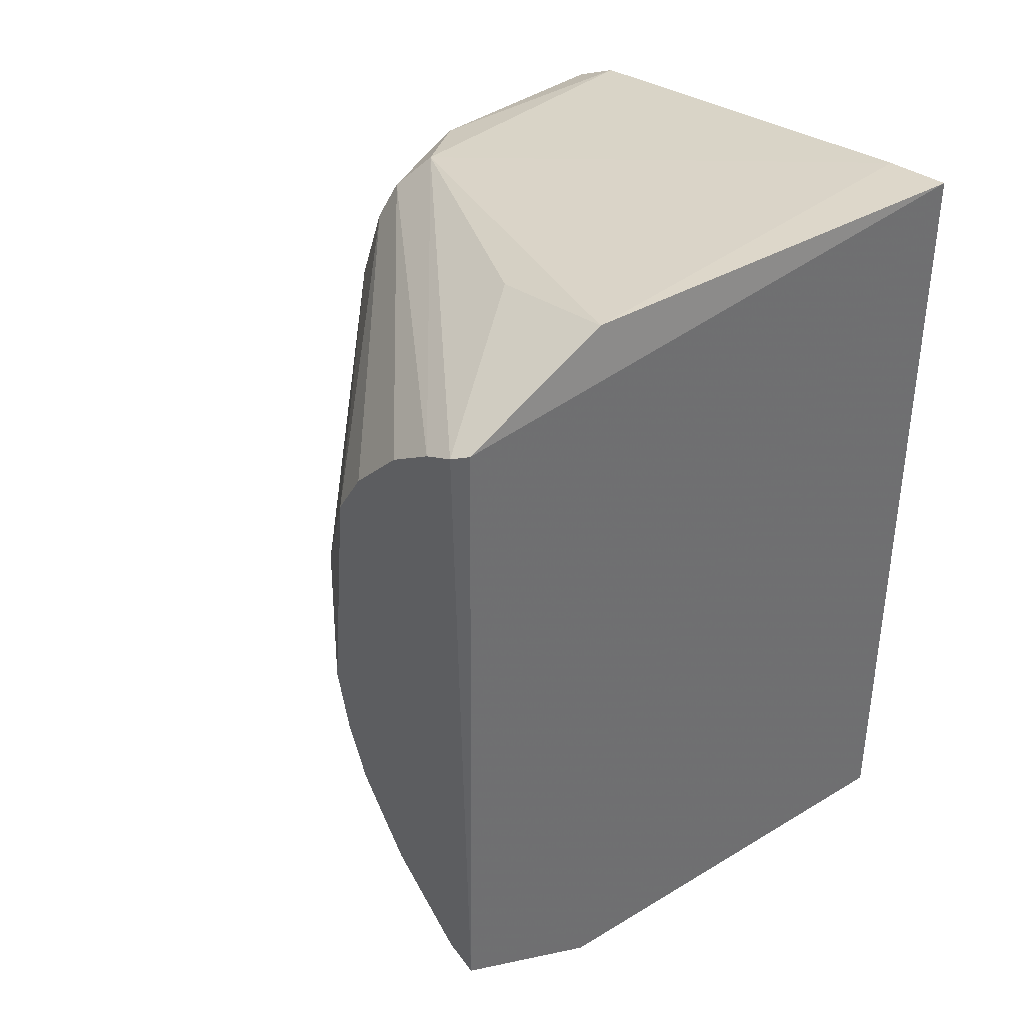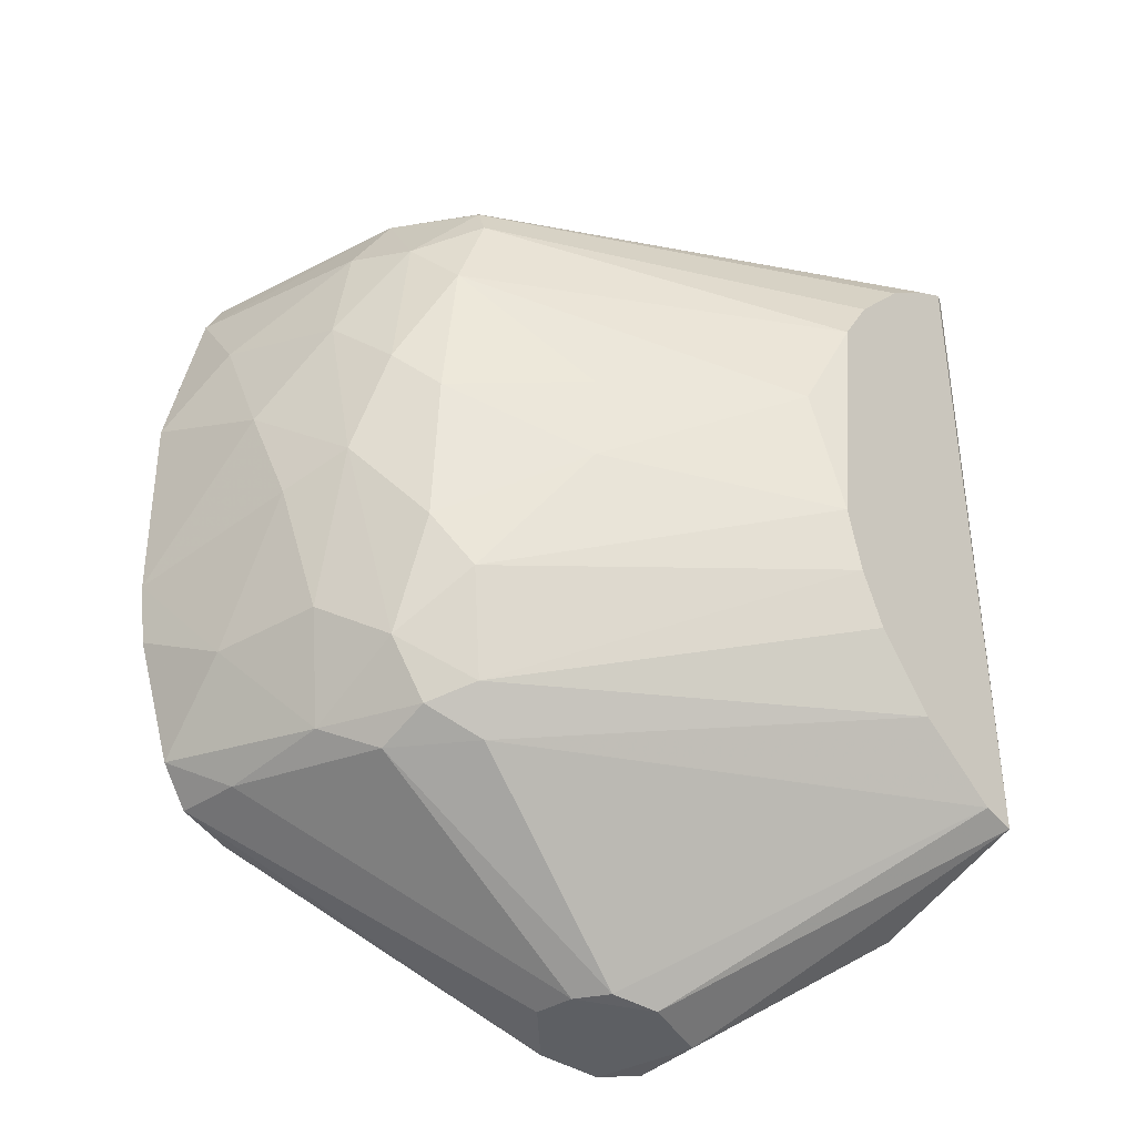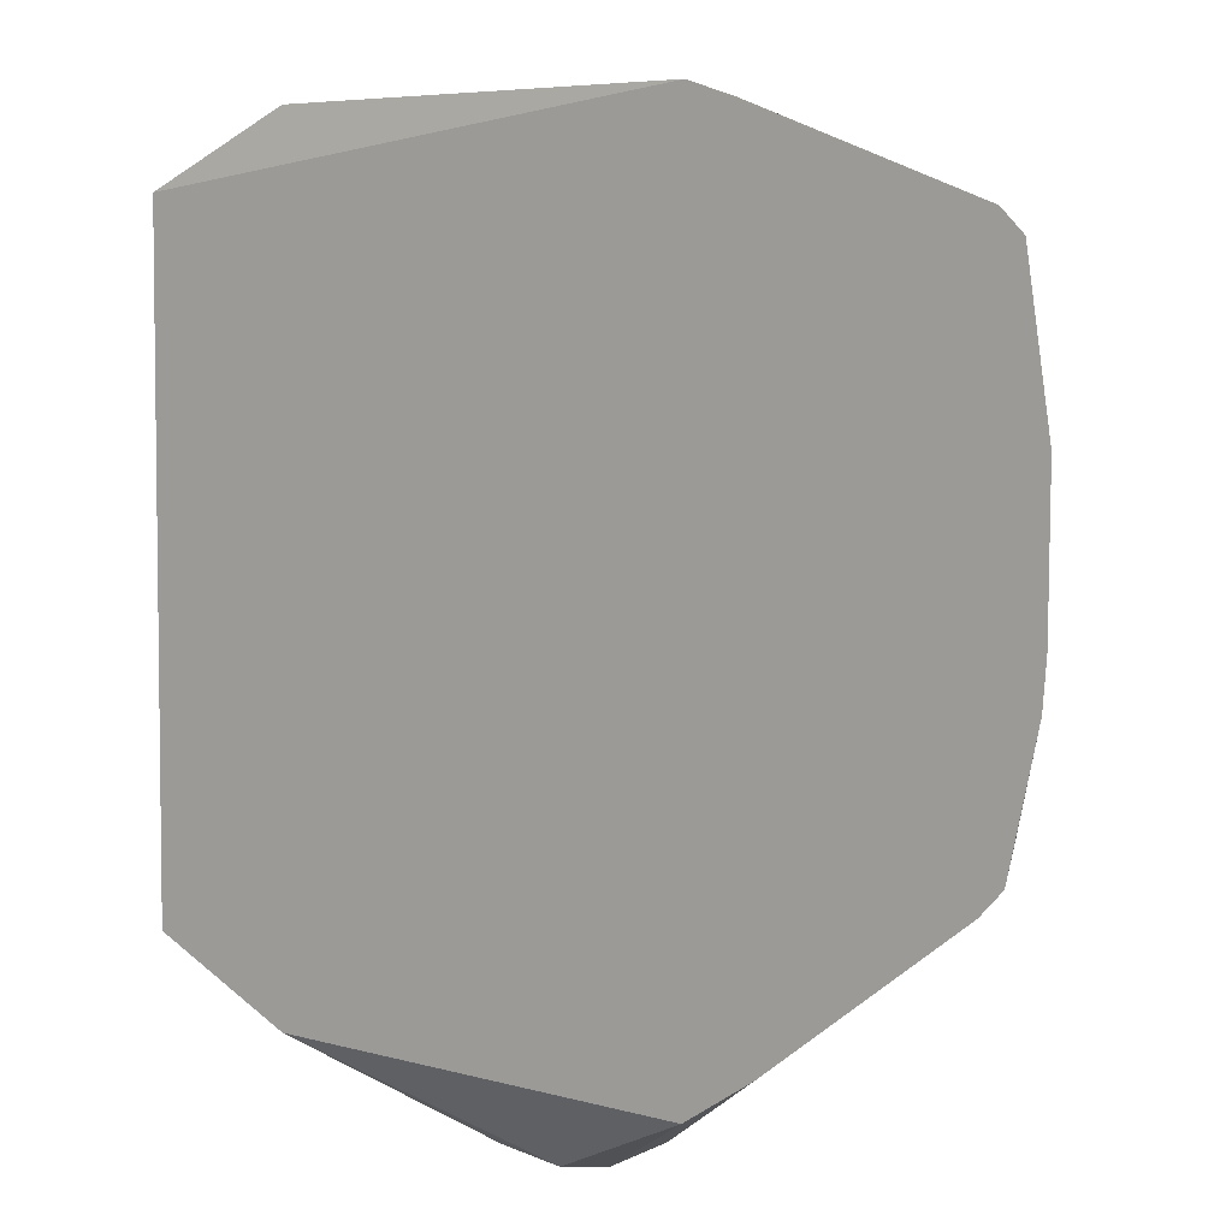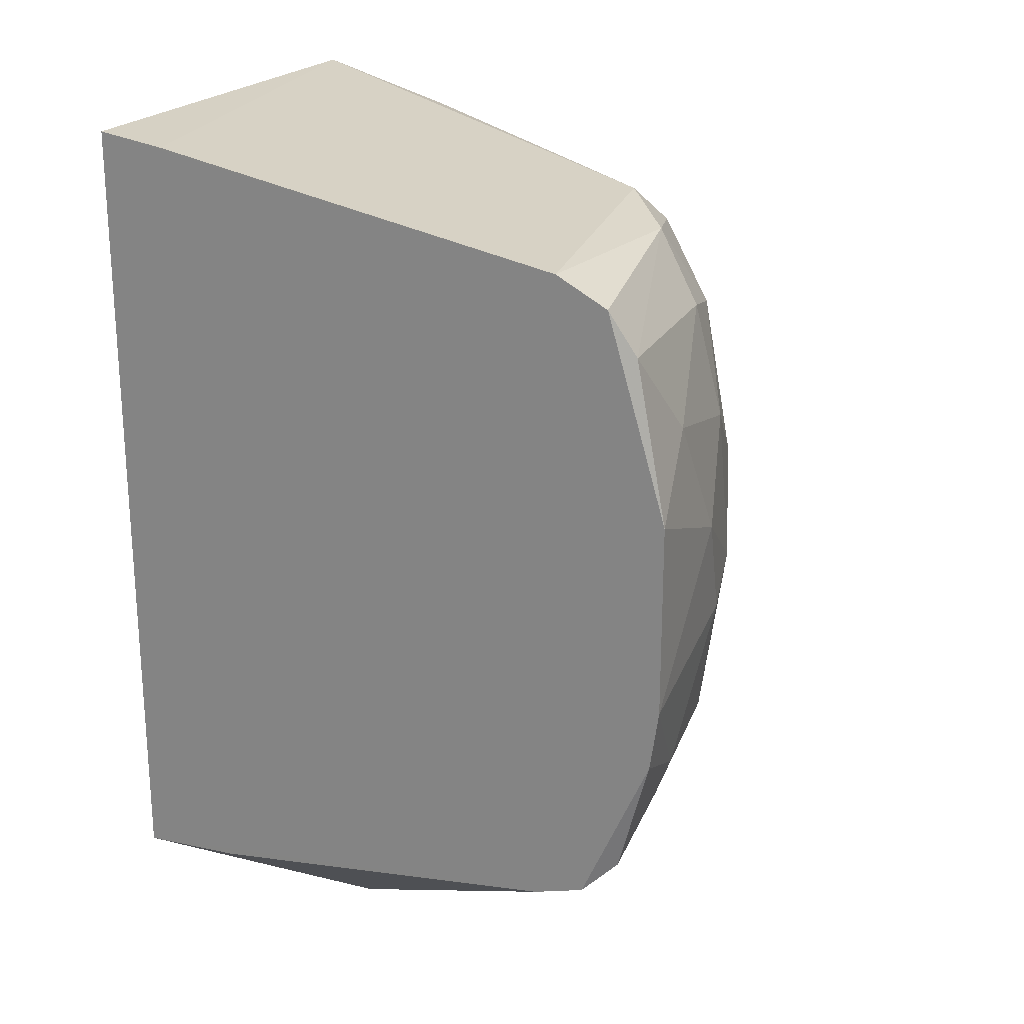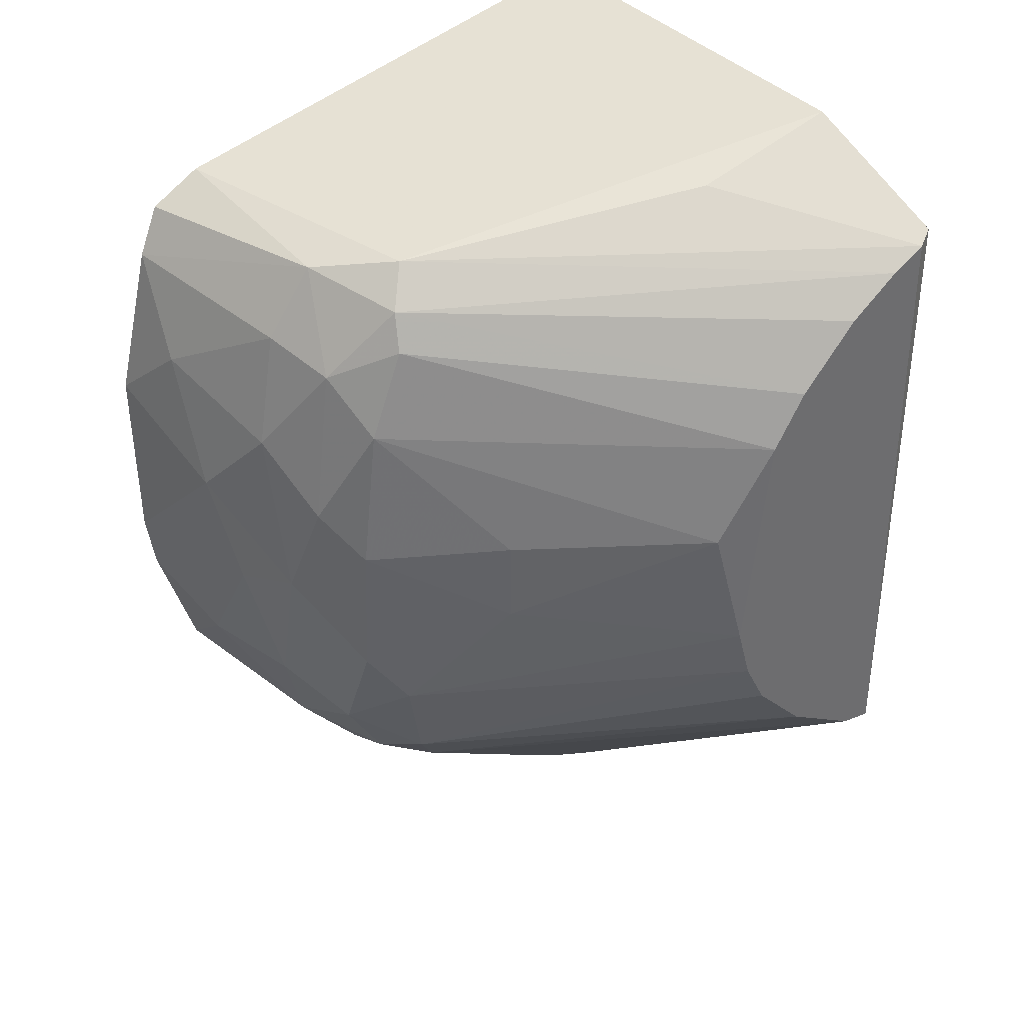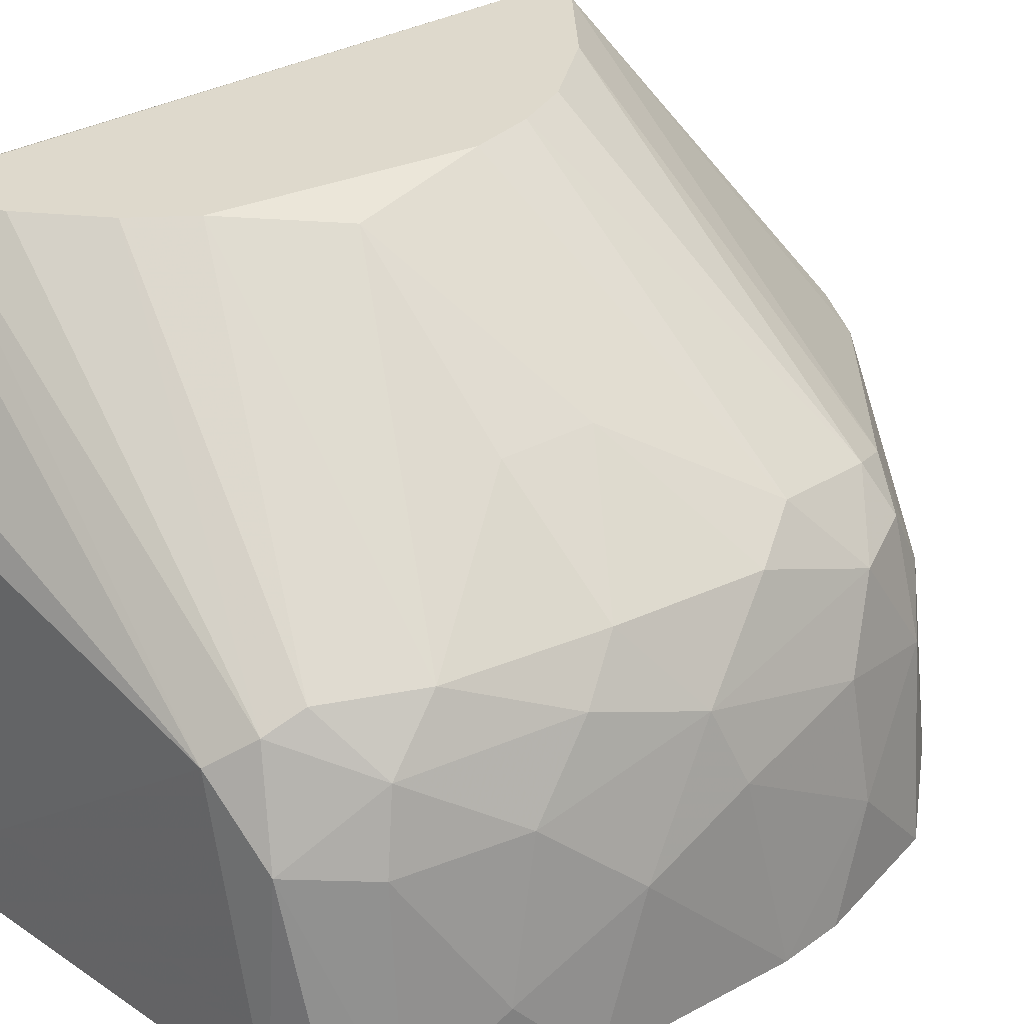
<metadata>
{"format":"obj","ext":"obj","renderer":"f3d","projection":"perspective","resolution":1024,"background":"white","views":[{"elev":38.2,"azim":52.5,"up":"+Y"},{"elev":-34.5,"azim":-47.5,"up":"+Y"},{"elev":7.0,"azim":126.3,"up":"+Y"},{"elev":22.7,"azim":-152.8,"up":"+Y"},{"elev":39.1,"azim":-38.6,"up":"+Y"},{"elev":32.1,"azim":-127.2,"up":"+Z"}]}
</metadata>
<code>
v -0.1329 -0.02416 0.013
v -0.1329 0.007272 0.03488
v -0.1219 -0.04877 0.02393
v -0.1219 -0.04877 0.013
v -0.1219 -0.03647 0.05675
v -0.1219 -0.04603 0.04171
v -0.1219 0.004529 0.06494
v -0.1219 -0.01869 0.06358
v -0.1219 0.03598 0.05675
v -0.06315 0.05786 0.07726
v -0.07409 -0.01185 0.1032
v -0.03991 0.06334 0.07862
v -0.1178 0.04966 0.04718
v -0.1288 0.04008 0.01437
v -0.1288 0.02094 0.04718
v -0.1288 -0.005034 0.05265
v -0.06999 0.02505 0.1032
v -0.05905 -0.07887 0.03898
v -0.1247 0.03872 0.04581
v -0.1247 0.04693 0.013
v -0.0782 0.008636 0.1005
v -0.0782 -0.07613 0.05129
v -0.0782 -0.07613 0.04445
v -0.1137 -0.05152 0.013
v -0.1137 0.04145 0.06494
v -0.05495 -0.06108 0.01301
v -0.05495 -0.07887 0.04445
v -0.05495 0.04283 0.1032
v -0.04401 -0.05014 0.1032
v -0.1315 -0.009113 0.04171
v -0.1315 0.02641 0.02531
v -0.1274 -0.02963 0.04581
v -0.1274 -0.0433 0.01437
v -0.06862 -0.07748 0.03624
v -0.06862 -0.07748 0.05948
v -0.1165 -0.04603 0.05812
v -0.1165 -0.0269 0.06768
v -0.1165 0.05103 0.013
v -0.1165 -0.05014 0.04992
v -0.04674 0.0483 0.1032
v -0.05769 -0.04056 0.1032
v -0.05769 -0.07887 0.05676
v -0.1343 0.01547 0.013
v -0.1343 -0.0146 0.013
v -0.06452 0.03325 0.1032
v -0.07546 -0.07613 0.05676
v -0.04127 0.05103 0.1032
v -0.1124 -0.0433 0.06494
v -0.1124 0.04693 0.06221
v -0.1192 0.02778 0.06494
v -0.1302 -0.031 0.02804
v -0.07136 -0.02143 0.1032
v -0.1083 -0.05014 0.06221
v -0.1083 0.0524 0.05812
v -0.04948 0.06197 0.01301
v -0.126 0.01137 0.05812
v -0.06725 -0.02963 0.1032
v -0.03855 -0.0515 0.1032
v -0.03855 0.06334 0.01301
v -0.03855 -0.06246 0.01301
v -0.03855 -0.06246 0.07999
v -0.03855 0.05239 0.1019
v -0.1042 0.007272 0.07999
v -0.1042 -0.006398 0.07999
f 49 13 9
f 56 50 9
f 13 19 9
f 25 49 9
f 50 25 9
f 58 62 47
f 19 15 9
f 62 12 47
f 40 58 47
f 54 40 47
f 16 32 5
f 15 56 9
f 8 16 5
f 31 19 14
f 37 8 5
f 32 6 5
f 36 48 5
f 6 36 5
f 12 54 10
f 15 2 16
f 56 15 16
f 8 7 16
f 7 56 16
f 2 30 16
f 30 32 16
f 43 31 14
f 20 43 14
f 48 37 5
f 10 54 47
f 50 7 63
f 39 6 3
f 19 13 14
f 64 21 63
f 21 50 63
f 40 49 28
f 45 40 28
f 49 45 28
f 23 18 22
f 39 3 22
f 3 23 22
f 35 46 22
f 46 39 22
f 18 35 22
f 42 35 18
f 4 23 3
f 27 42 18
f 23 34 18
f 34 60 18
f 33 6 51
f 1 33 51
f 6 32 51
f 32 30 51
f 30 44 51
f 44 1 51
f 48 41 57
f 52 48 57
f 41 52 57
f 6 33 3
f 33 4 3
f 60 27 18
f 13 20 14
f 12 10 47
f 19 31 15
f 64 8 37
f 48 52 37
f 31 43 2
f 43 44 2
f 44 30 2
f 50 21 17
f 52 45 17
f 36 6 39
f 20 44 43
f 61 42 27
f 60 61 27
f 54 49 40
f 31 2 15
f 1 4 33
f 38 13 54
f 4 20 38
f 20 13 38
f 58 42 61
f 60 58 61
f 58 52 41
f 23 4 34
f 52 58 45
f 62 59 12
f 1 20 4
f 1 44 20
f 58 59 62
f 60 59 58
f 7 64 63
f 13 49 54
f 48 36 53
f 45 58 40
f 36 39 53
f 41 48 53
f 34 24 26
f 24 60 26
f 60 34 26
f 50 17 25
f 17 45 25
f 45 49 25
f 64 37 11
f 52 17 11
f 17 21 11
f 21 64 11
f 29 46 35
f 58 29 35
f 42 58 35
f 37 52 11
f 54 12 55
f 38 54 55
f 58 41 29
f 53 46 29
f 41 53 29
f 50 56 7
f 8 64 7
f 39 46 53
f 34 4 24
f 38 59 24
f 4 38 24
f 12 59 55
f 59 38 55
f 59 60 24

</code>
